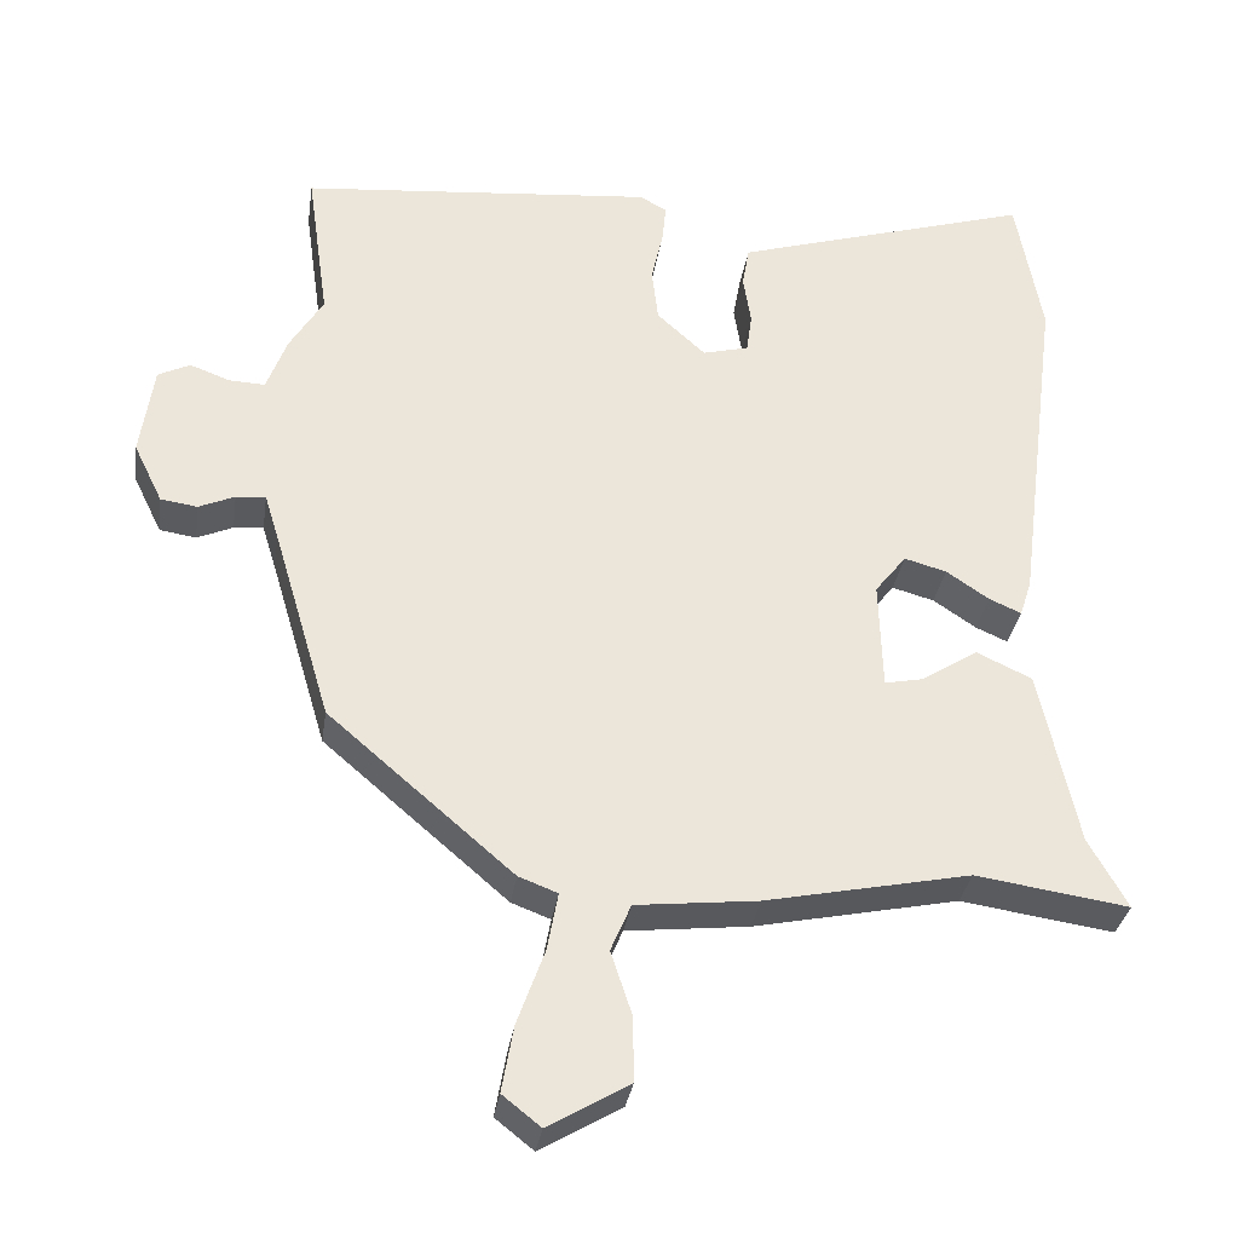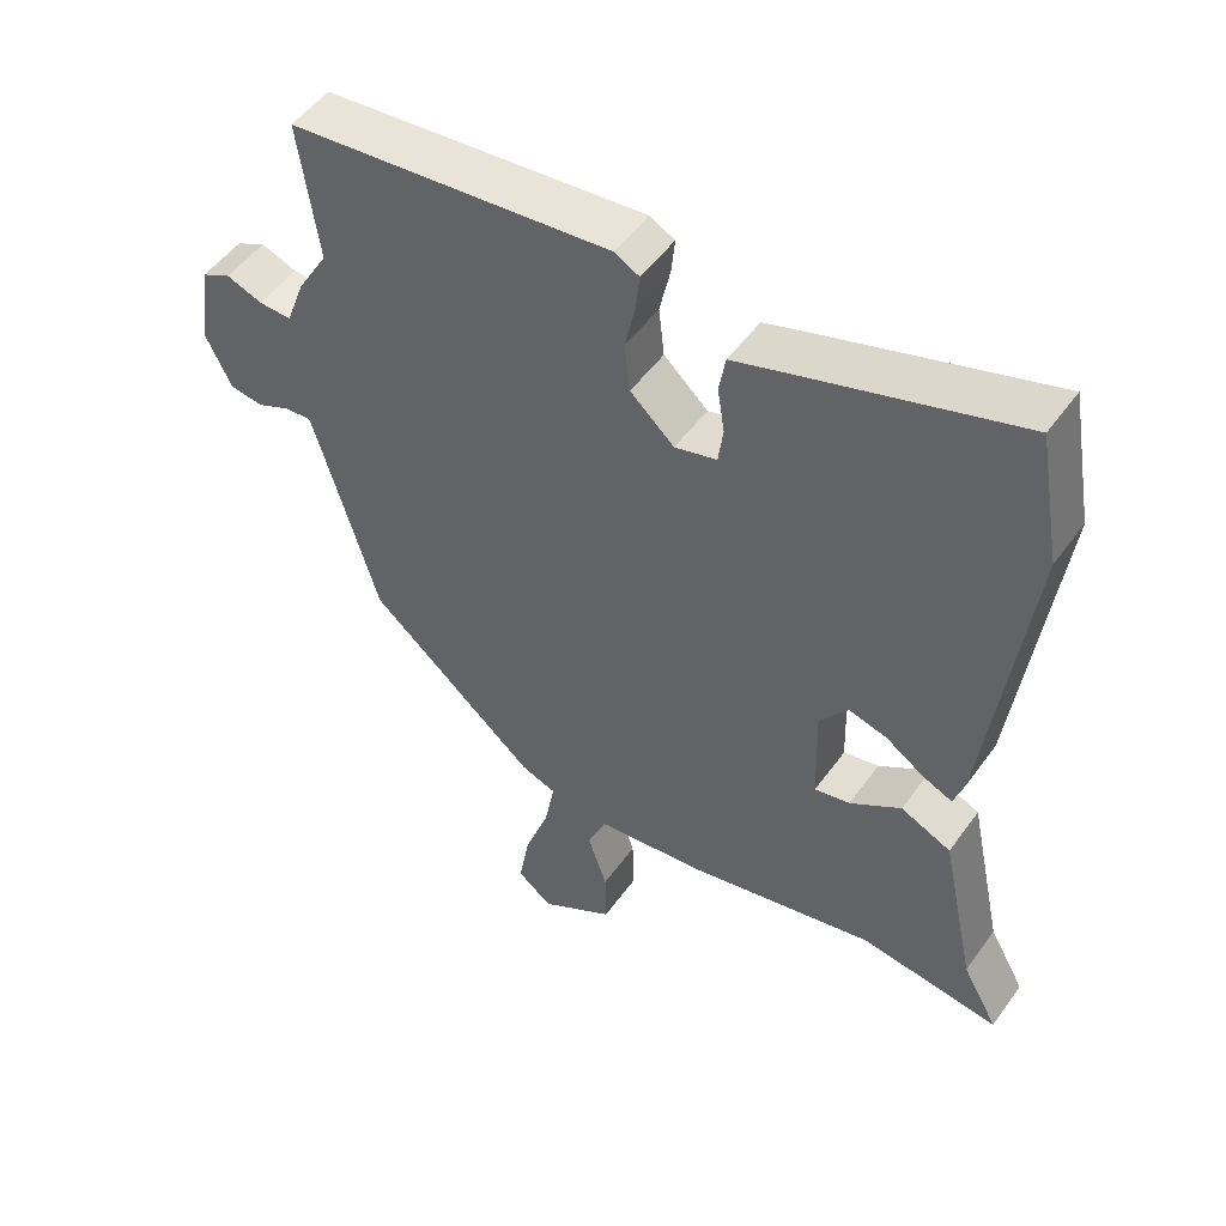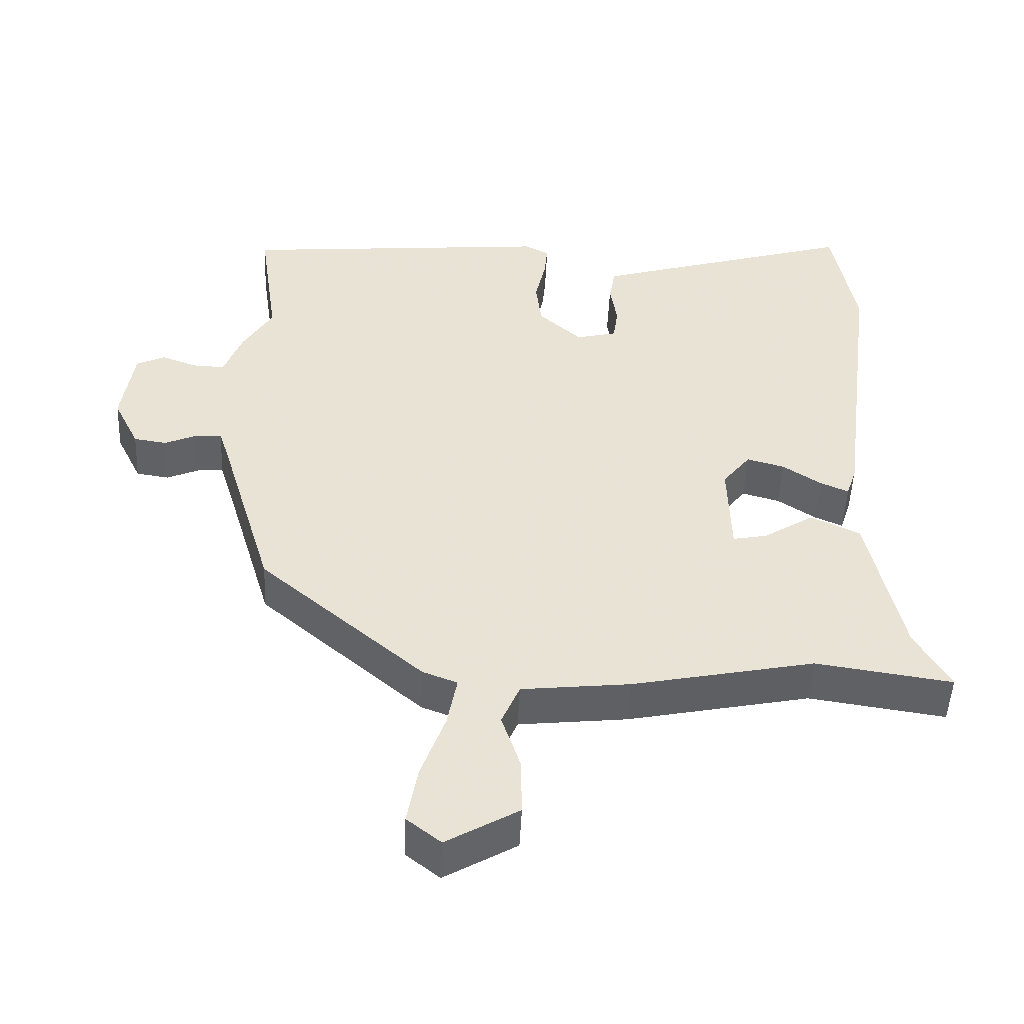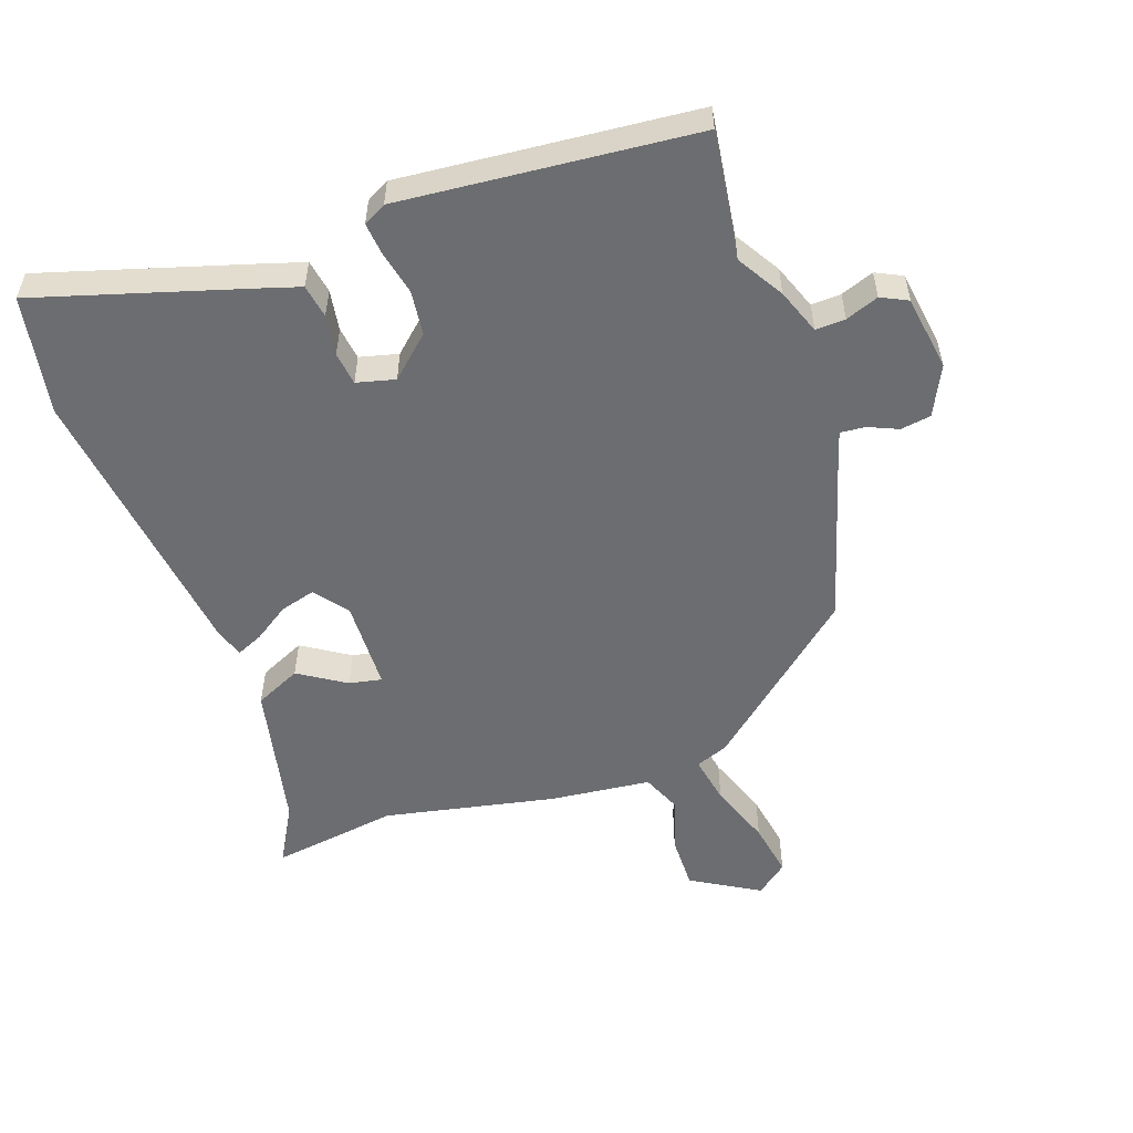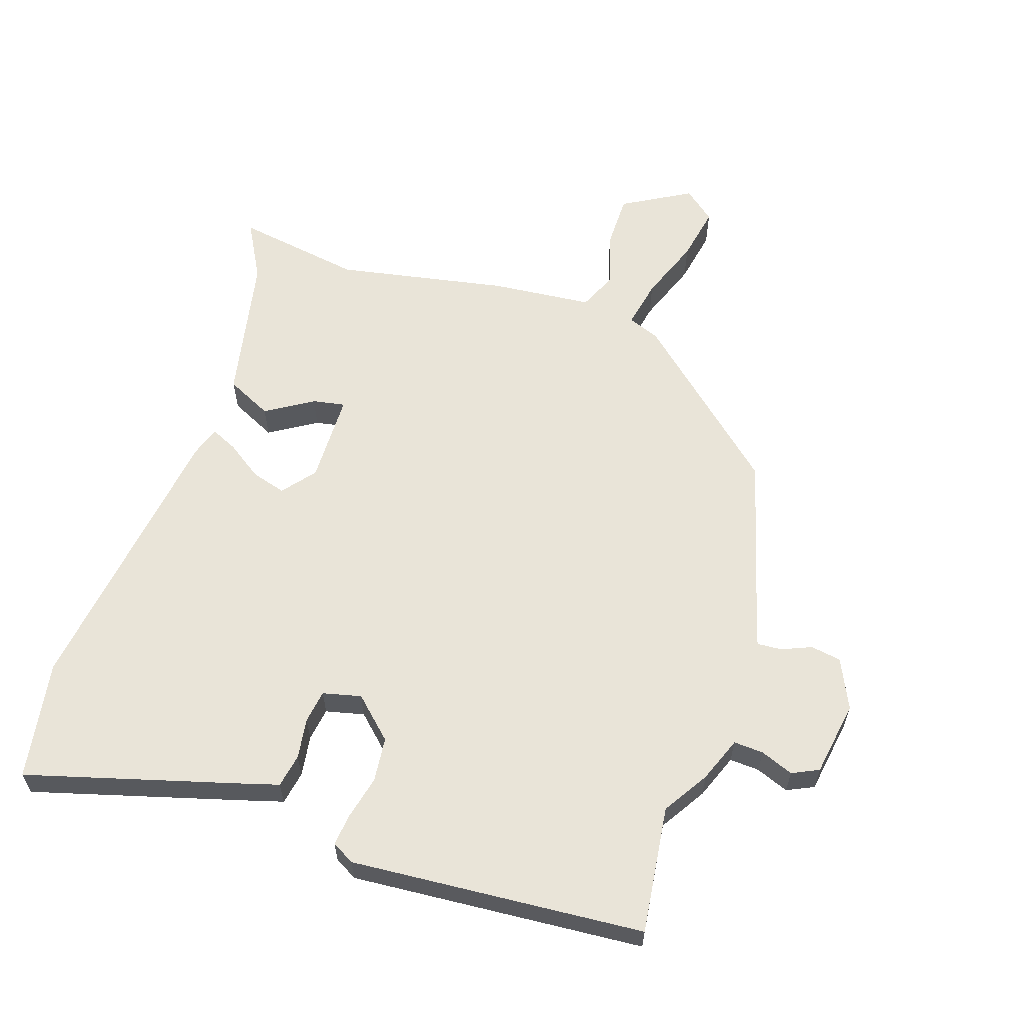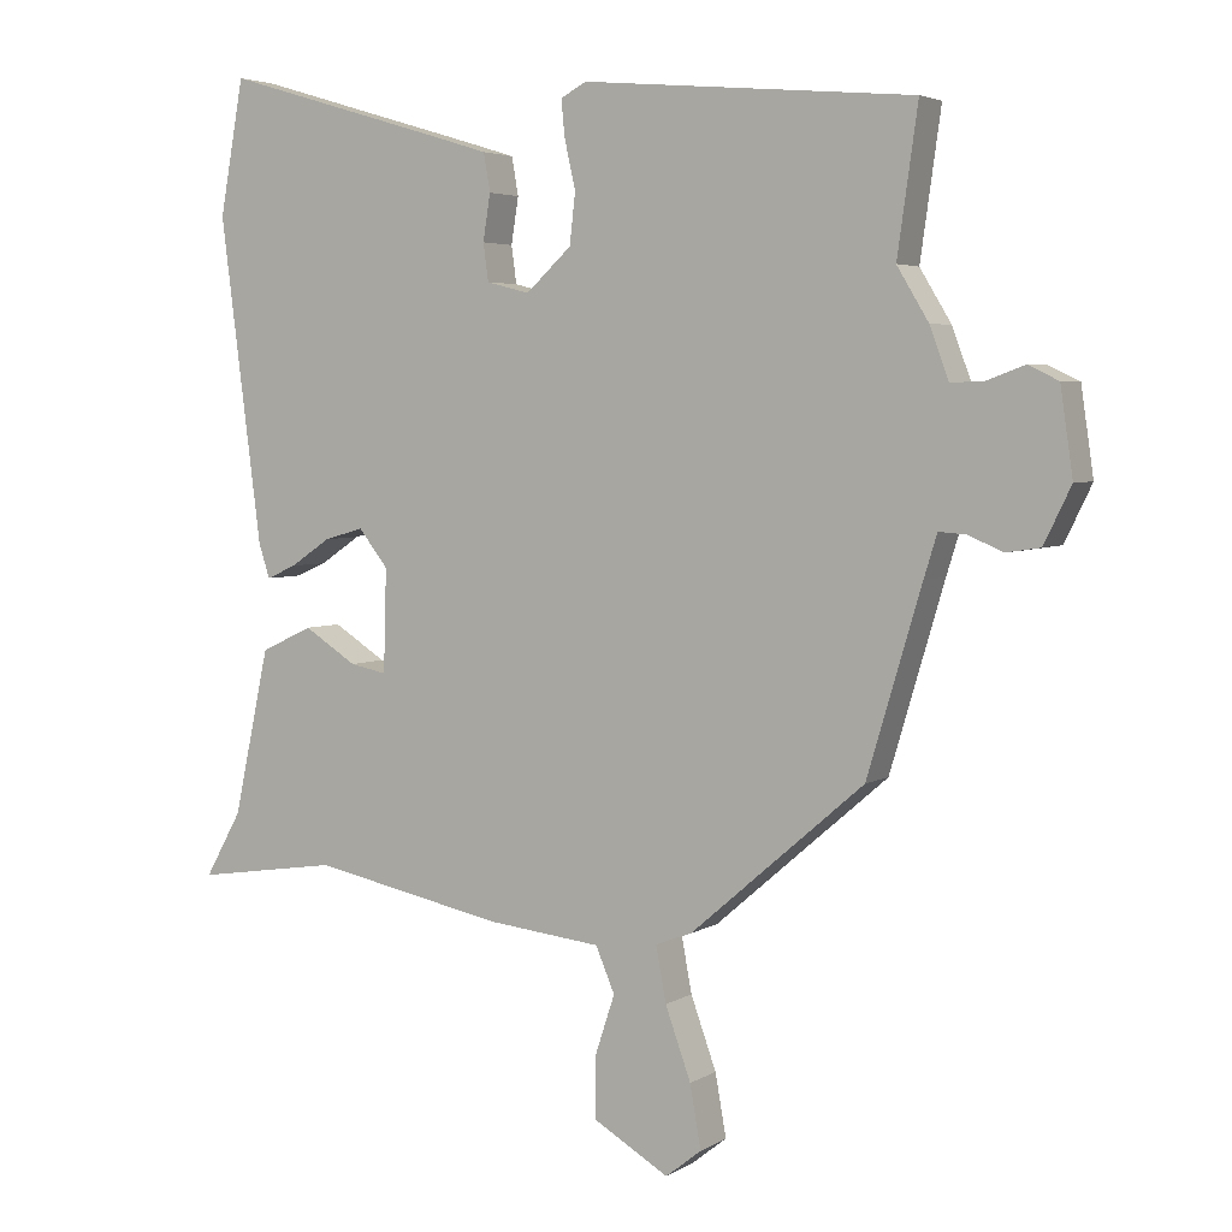
<metadata>
{"format":"obj","ext":"obj","renderer":"f3d","projection":"perspective","resolution":1024,"background":"white","views":[{"elev":-32.3,"azim":171.6,"up":"+Z"},{"elev":50.6,"azim":-145.5,"up":"+Z"},{"elev":-49.5,"azim":177.4,"up":"+Z"},{"elev":-54.0,"azim":19.3,"up":"+Y"},{"elev":60.7,"azim":19.1,"up":"+Y"},{"elev":4.1,"azim":29.1,"up":"+Z"}]}
</metadata>
<code>
v -0.357 0.07 -0.479
v -0.553 0.07 -0.508
v -0.503 0.07 -0.419
v -0.454 0.07 -0.192
v -0.383 0.07 -0.159
v -0.311 0.07 -0.205
v -0.261 0.07 -0.215
v -0.257 0.07 -0.075
v -0.297 0.07 -0.024
v -0.351 0.07 -0.039
v -0.406 0.07 -0.076
v -0.447 0.07 -0.094
v -0.462 0.07 -0.048
v -0.519 0.07 0.394
v -0.486 0.07 0.578
v -0.168 0.07 0.483
v -0.103 0.07 0.463
v -0.094 0.07 0.411
v -0.104 0.07 0.348
v -0.097 0.07 0.297
v -0.038 0.07 0.282
v 0.024 0.07 0.339
v 0.032 0.07 0.408
v 0.017 0.07 0.475
v 0.012 0.07 0.525
v 0.047 0.07 0.544
v 0.5 0.07 0.503
v 0.472 0.07 0.306
v 0.515 0.07 0.235
v 0.541 0.07 0.165
v 0.587 0.07 0.167
v 0.638 0.07 0.186
v 0.679 0.07 0.166
v 0.696 0.07 0.049
v 0.659 0.07 -0.027
v 0.612 0.07 -0.034
v 0.566 0.07 -0.014
v 0.528 0.07 -0.011
v 0.51 0.07 -0.069
v 0.436 0.07 -0.318
v 0.199 0.07 -0.522
v 0.149 0.07 -0.541
v 0.163 0.07 -0.616
v 0.198 0.07 -0.713
v 0.213 0.07 -0.798
v 0.164 0.07 -0.837
v 0.06 0.07 -0.776
v 0.061 0.07 -0.693
v 0.088 0.07 -0.611
v 0.062 0.07 -0.55
v -0.094 0.07 -0.533
v -0.357 0 -0.479
v -0.553 0 -0.508
v -0.503 0 -0.419
v -0.454 0 -0.192
v -0.383 0 -0.159
v -0.311 0 -0.205
v -0.261 0 -0.215
v -0.257 0 -0.075
v -0.297 0 -0.024
v -0.351 0 -0.039
v -0.406 0 -0.076
v -0.447 0 -0.094
v -0.462 0 -0.048
v -0.519 0 0.394
v -0.486 0 0.578
v -0.168 0 0.483
v -0.103 0 0.463
v -0.094 0 0.411
v -0.104 0 0.348
v -0.097 0 0.297
v -0.038 0 0.282
v 0.024 0 0.339
v 0.032 0 0.408
v 0.017 0 0.475
v 0.012 0 0.525
v 0.047 0 0.544
v 0.5 0 0.503
v 0.472 0 0.306
v 0.515 0 0.235
v 0.541 0 0.165
v 0.587 0 0.167
v 0.638 0 0.186
v 0.679 0 0.166
v 0.696 0 0.049
v 0.659 0 -0.027
v 0.612 0 -0.034
v 0.566 0 -0.014
v 0.528 0 -0.011
v 0.51 0 -0.069
v 0.436 0 -0.318
v 0.199 0 -0.522
v 0.149 0 -0.541
v 0.163 0 -0.616
v 0.198 0 -0.713
v 0.213 0 -0.798
v 0.164 0 -0.837
v 0.06 0 -0.776
v 0.061 0 -0.693
v 0.088 0 -0.611
v 0.062 0 -0.55
v -0.094 0 -0.533
f 50 51 1
f 46 47 48 49
f 44 45 46 49
f 43 44 49 50
f 42 43 50
f 39 40 41 42
f 38 39 42 50
f 34 35 36 37
f 34 37 38
f 31 32 33 34
f 30 31 34 38
f 28 29 30 38
f 25 26 27 28
f 23 24 25 28
f 22 23 28 38
f 21 22 38 50
f 16 17 18 19
f 16 19 20
f 15 16 20
f 14 15 20
f 10 11 12 13
f 9 10 13 14
f 8 9 14 20
f 3 4 5 6
f 1 2 3 6
f 1 6 7
f 50 1 7
f 20 21 50
f 7 8 20 50
f 52 102 101
f 100 99 98 97
f 100 97 96 95
f 101 100 95 94
f 101 94 93
f 93 92 91 90
f 101 93 90 89
f 88 87 86 85
f 89 88 85
f 85 84 83 82
f 89 85 82 81
f 89 81 80 79
f 79 78 77 76
f 79 76 75 74
f 89 79 74 73
f 101 89 73 72
f 70 69 68 67
f 71 70 67
f 71 67 66
f 71 66 65
f 64 63 62 61
f 65 64 61 60
f 71 65 60 59
f 57 56 55 54
f 57 54 53 52
f 58 57 52
f 58 52 101
f 101 72 71
f 101 71 59 58
f 1 52 53 2
f 2 53 54 3
f 3 54 55 4
f 4 55 56 5
f 5 56 57 6
f 6 57 58 7
f 7 58 59 8
f 8 59 60 9
f 9 60 61 10
f 10 61 62 11
f 11 62 63 12
f 12 63 64 13
f 13 64 65 14
f 14 65 66 15
f 15 66 67 16
f 16 67 68 17
f 17 68 69 18
f 18 69 70 19
f 19 70 71 20
f 20 71 72 21
f 21 72 73 22
f 22 73 74 23
f 23 74 75 24
f 24 75 76 25
f 25 76 77 26
f 26 77 78 27
f 27 78 79 28
f 28 79 80 29
f 29 80 81 30
f 30 81 82 31
f 31 82 83 32
f 32 83 84 33
f 33 84 85 34
f 34 85 86 35
f 35 86 87 36
f 36 87 88 37
f 37 88 89 38
f 38 89 90 39
f 39 90 91 40
f 40 91 92 41
f 41 92 93 42
f 42 93 94 43
f 43 94 95 44
f 44 95 96 45
f 45 96 97 46
f 46 97 98 47
f 47 98 99 48
f 48 99 100 49
f 49 100 101 50
f 50 101 102 51
f 51 102 52 1

</code>
